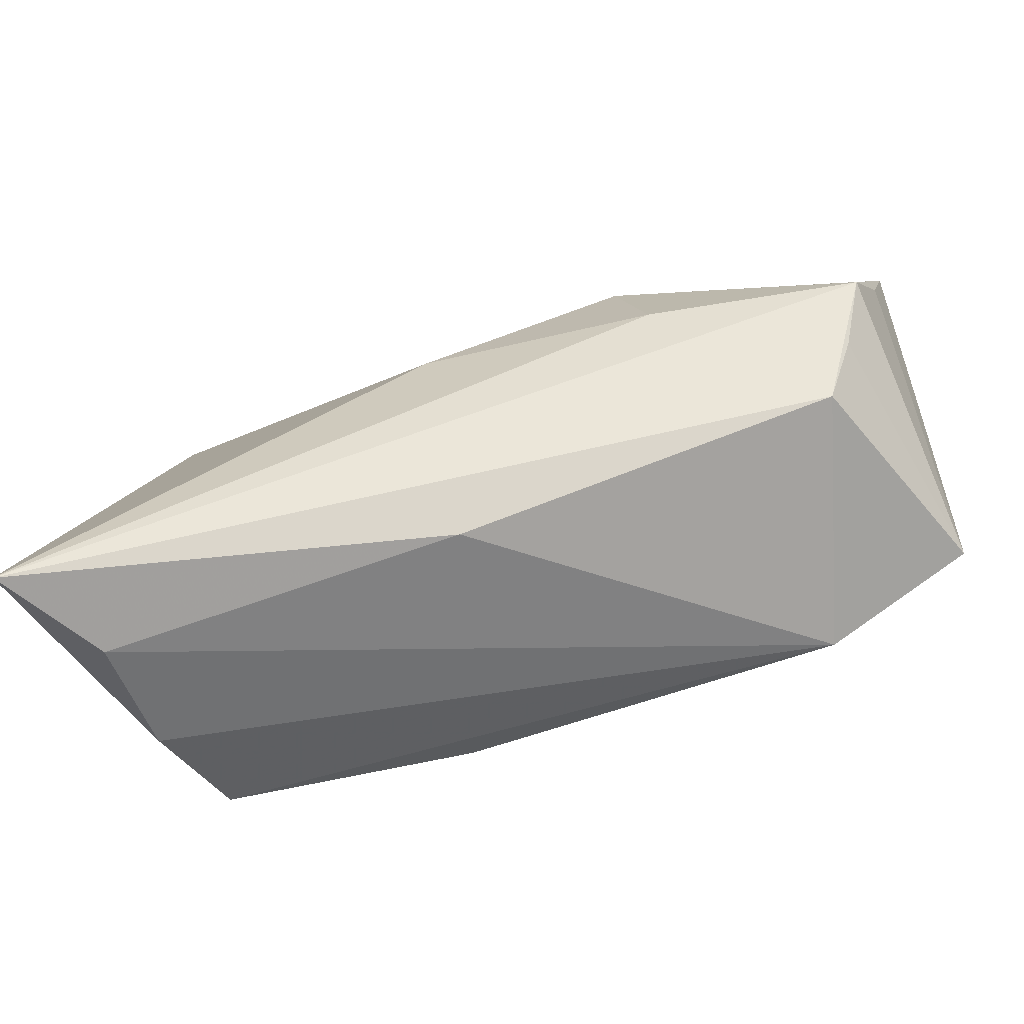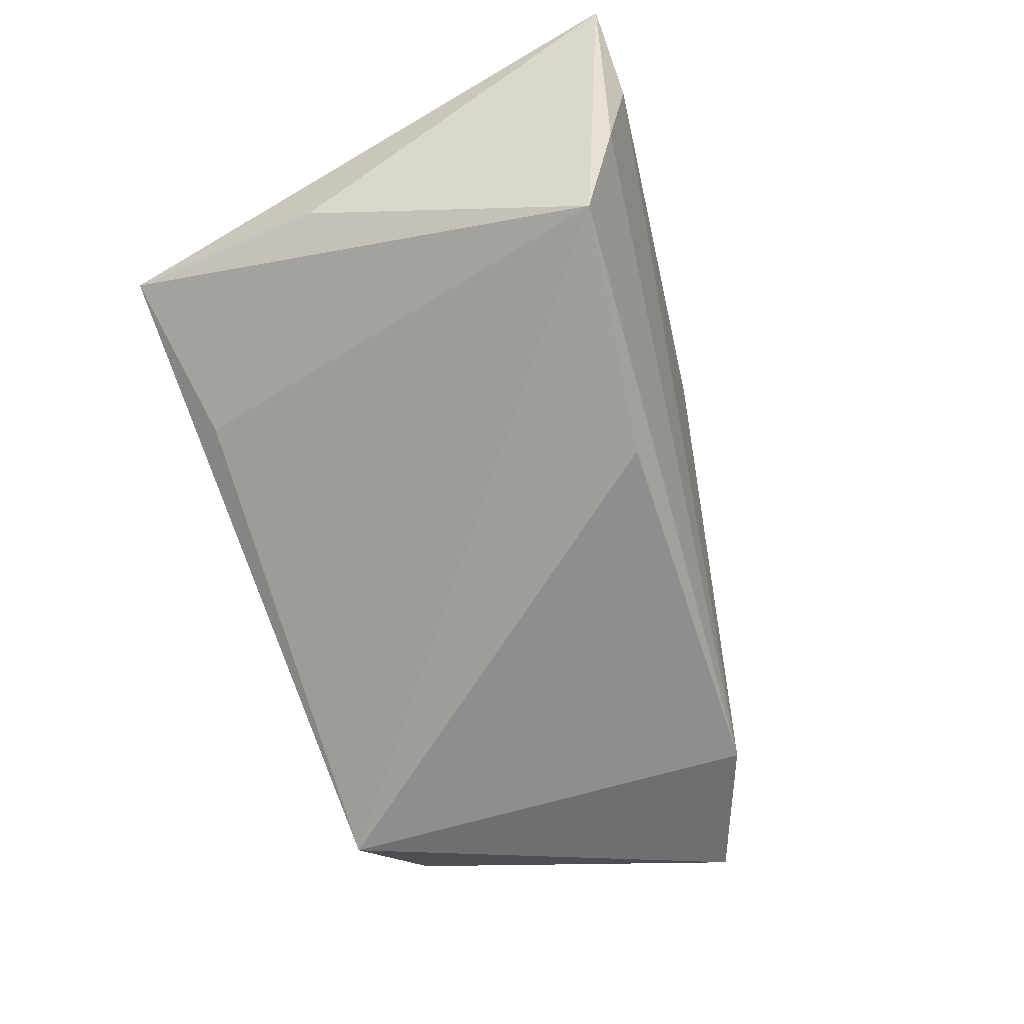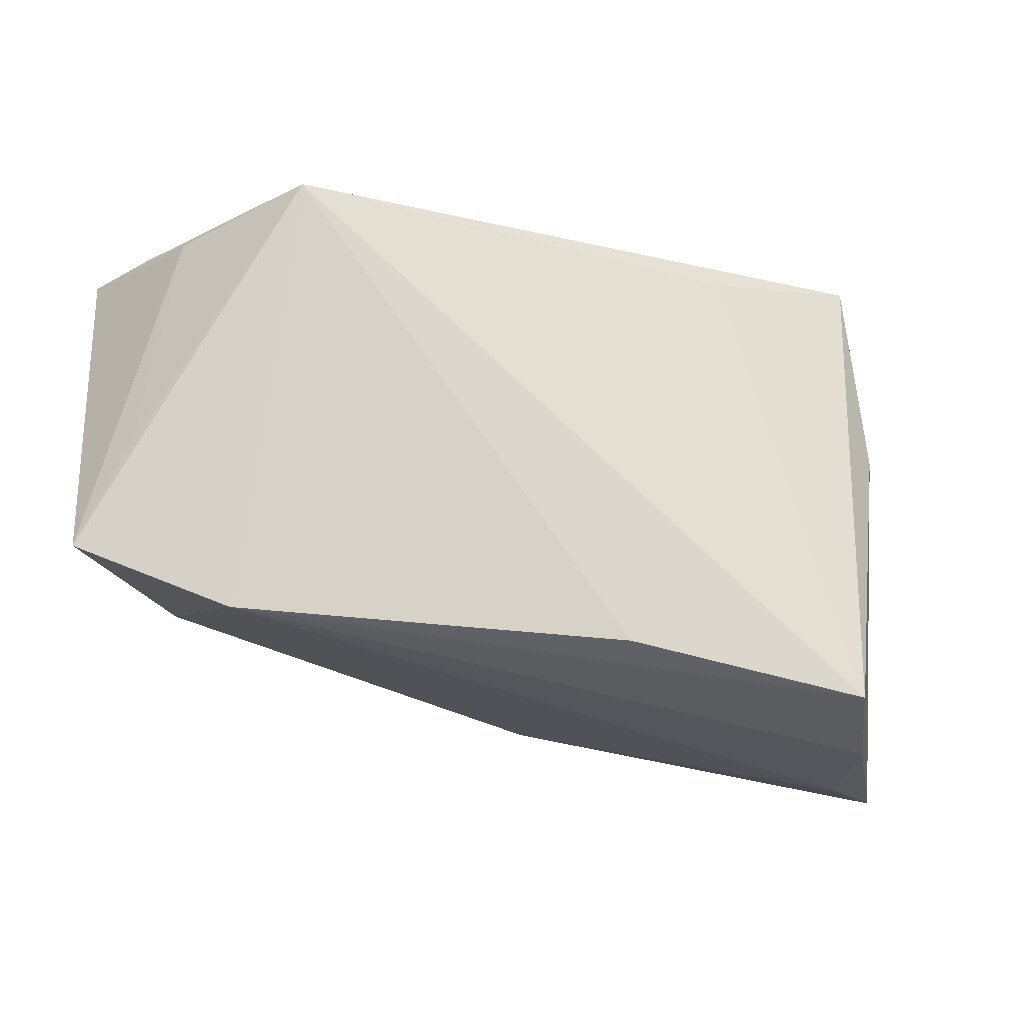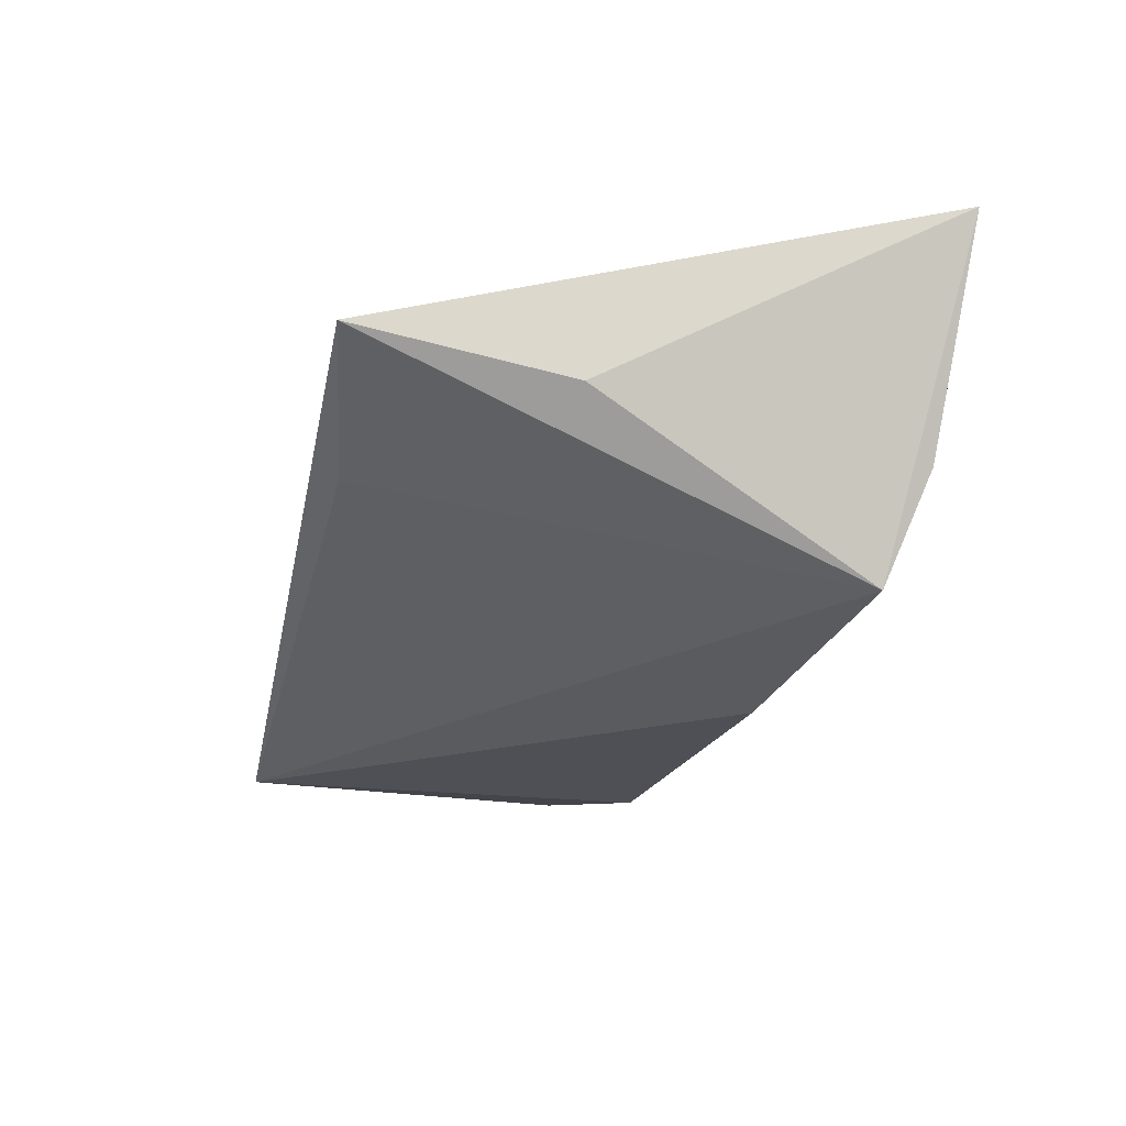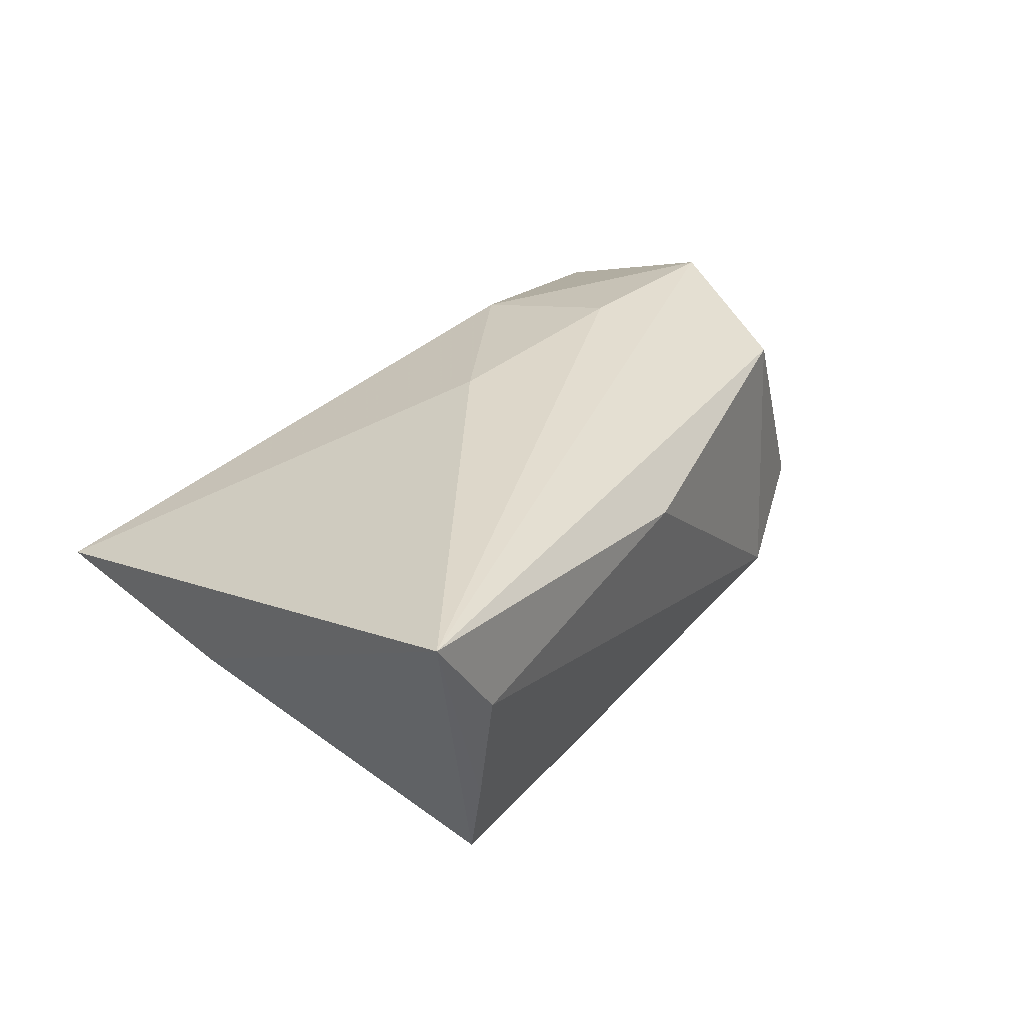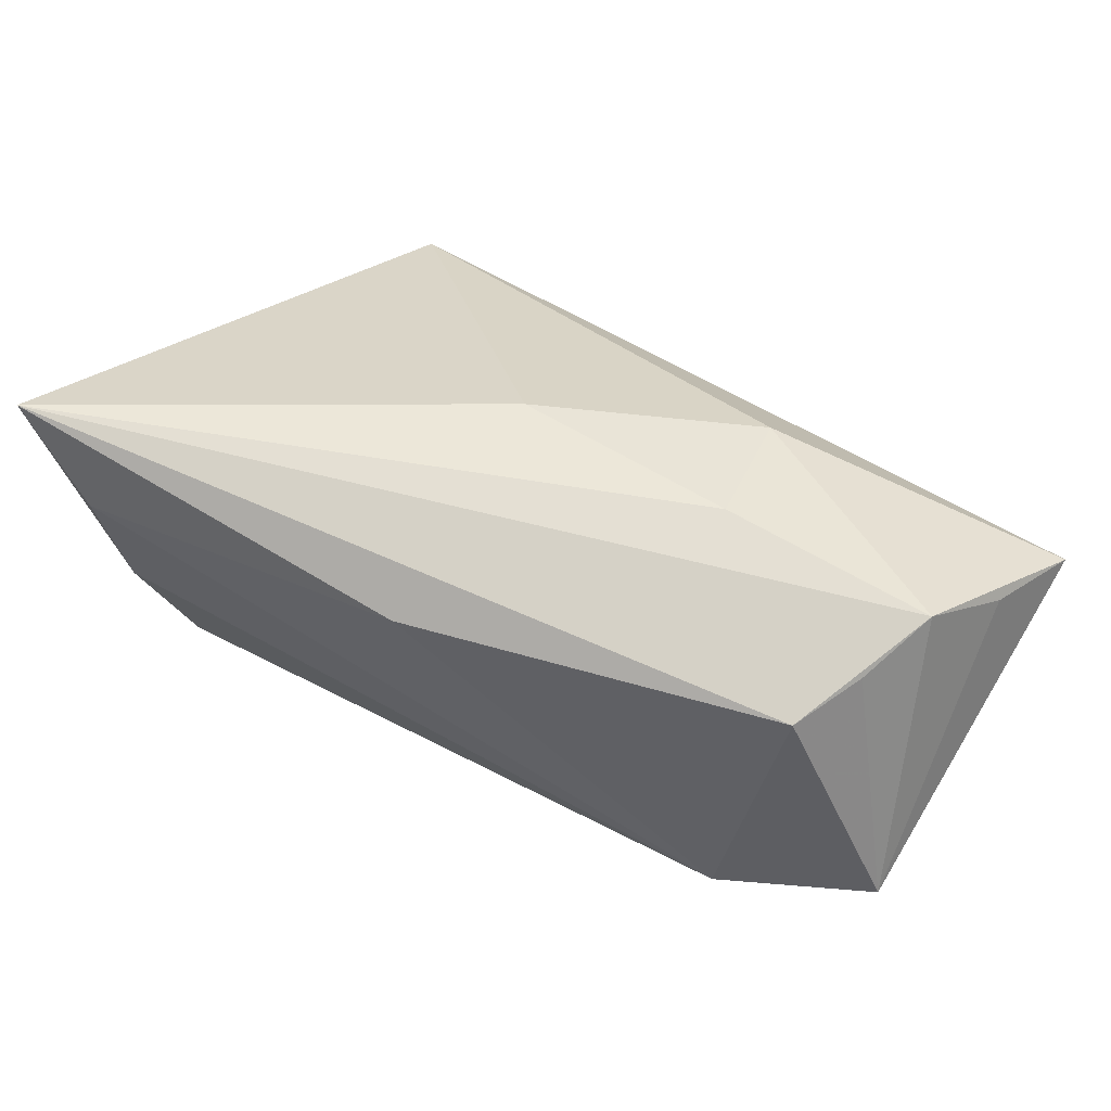
<metadata>
{"format":"obj","ext":"obj","renderer":"f3d","projection":"perspective","resolution":1024,"background":"white","views":[{"elev":-63.6,"azim":13.2,"up":"+Y"},{"elev":-67.6,"azim":-68.2,"up":"+Z"},{"elev":-14.3,"azim":169.2,"up":"+Y"},{"elev":-24.2,"azim":-102.6,"up":"+Z"},{"elev":30.9,"azim":-51.3,"up":"+Z"},{"elev":49.6,"azim":36.4,"up":"+Z"}]}
</metadata>
<code>
v -0.0275 0.02906 -0.005322
v -0.05457 -0.03477 0.02099
v 0.04033 -0.014 0.01193
v -0.006827 0.0006506 0.02099
v 0.03502 -0.01867 -0.01834
v -0.04565 -0.03459 0.00905
v -0.01074 -0.02152 -0.02163
v -0.04429 -0.03165 -0.005305
v 0.04664 0.001369 -0.01492
v 0.01722 0.01681 0.01831
v 0.04168 0.02849 -0.007885
v 0.02121 0.0008282 0.02099
v 0.04384 -0.005843 0.01451
v -0.04831 0.006945 -0.001834
v 0.04681 0.00307 0.01845
v 0.02836 0.03202 -0.02123
v -0.04692 0.03202 0.002809
v 0.04999 0.01448 0.0123
v 0.05287 -0.01127 -0.0137
v 0.05215 0.028 0.008114
v -0.004194 -0.02805 0.01117
v -0.0401 -0.02673 -0.0182
v 0.04613 0.02885 -0.0006284
f 20 17 10
f 16 17 20
f 2 17 14
f 14 22 2
f 17 22 14
f 19 3 5
f 5 16 19
f 4 17 2
f 4 10 17
f 20 10 15
f 2 3 15
f 1 22 17
f 17 16 1
f 1 16 22
f 5 22 7
f 7 16 5
f 22 16 7
f 8 22 5
f 5 6 8
f 2 22 8
f 8 6 2
f 5 3 21
f 21 6 5
f 21 3 2
f 2 6 21
f 20 19 11
f 18 19 20
f 20 15 18
f 18 15 19
f 3 19 13
f 13 15 3
f 19 15 13
f 10 4 12
f 12 15 10
f 12 4 2
f 2 15 12
f 23 16 20
f 20 11 23
f 23 11 16
f 9 19 16
f 16 11 9
f 9 11 19

</code>
